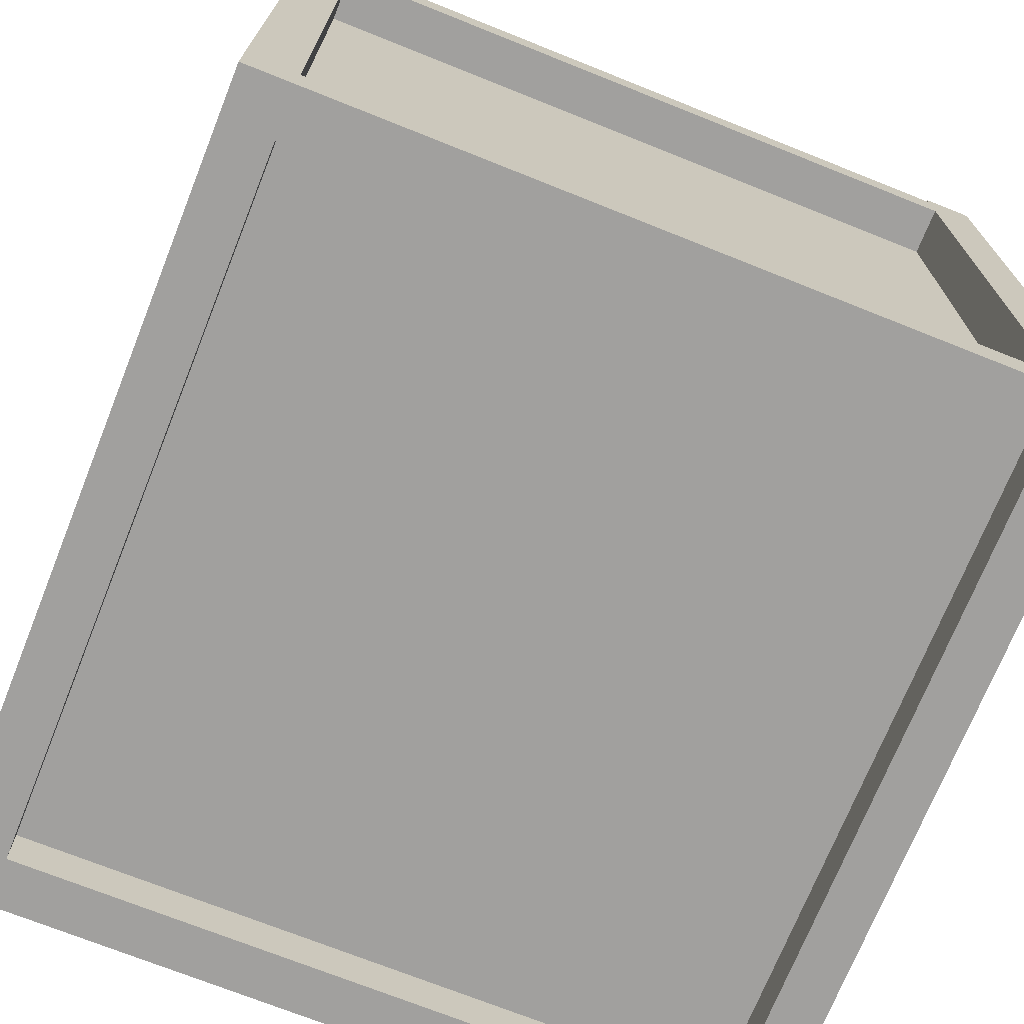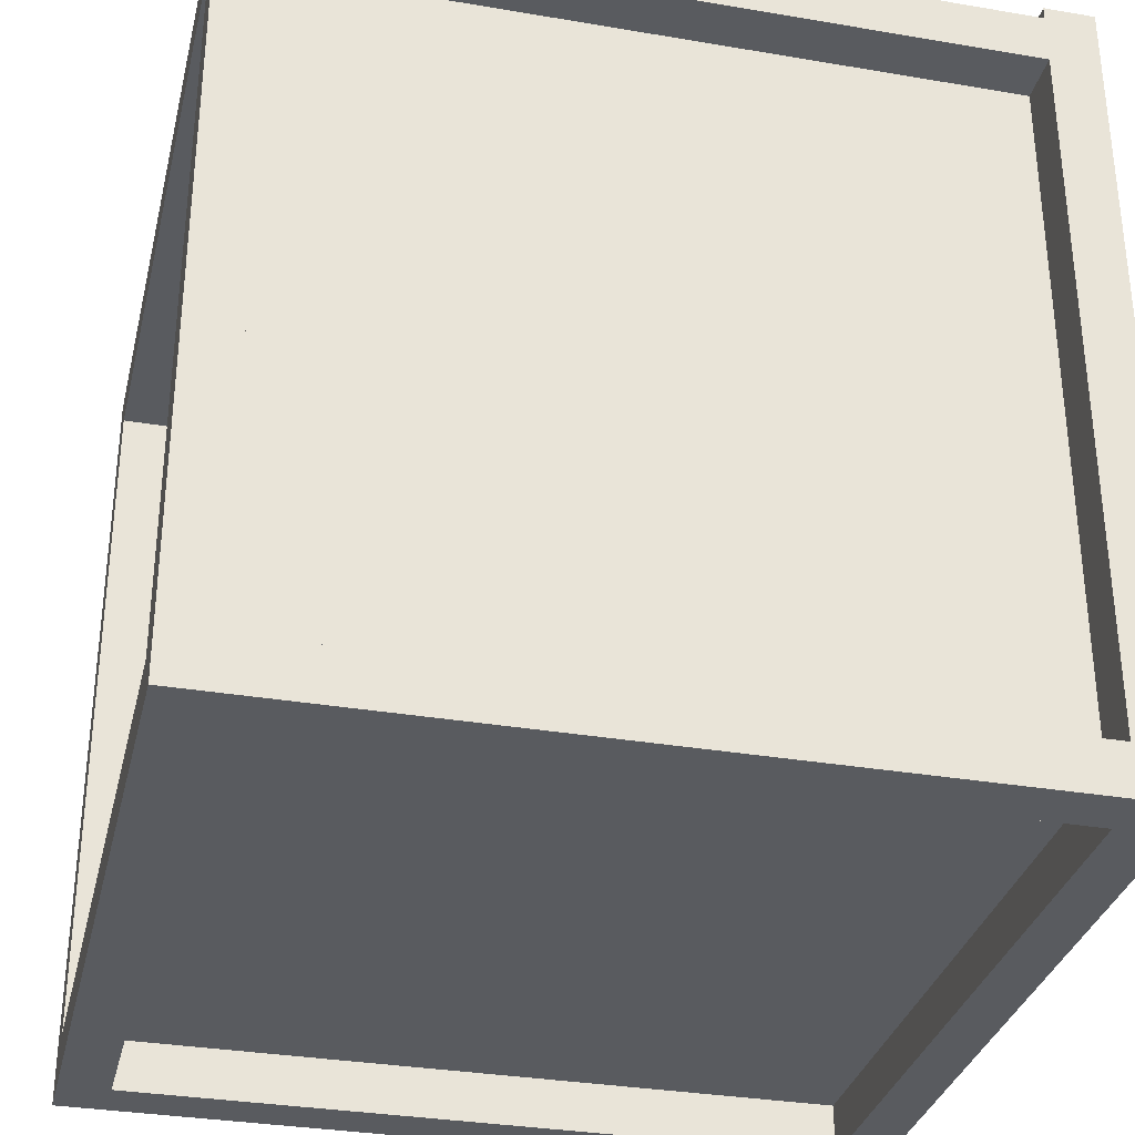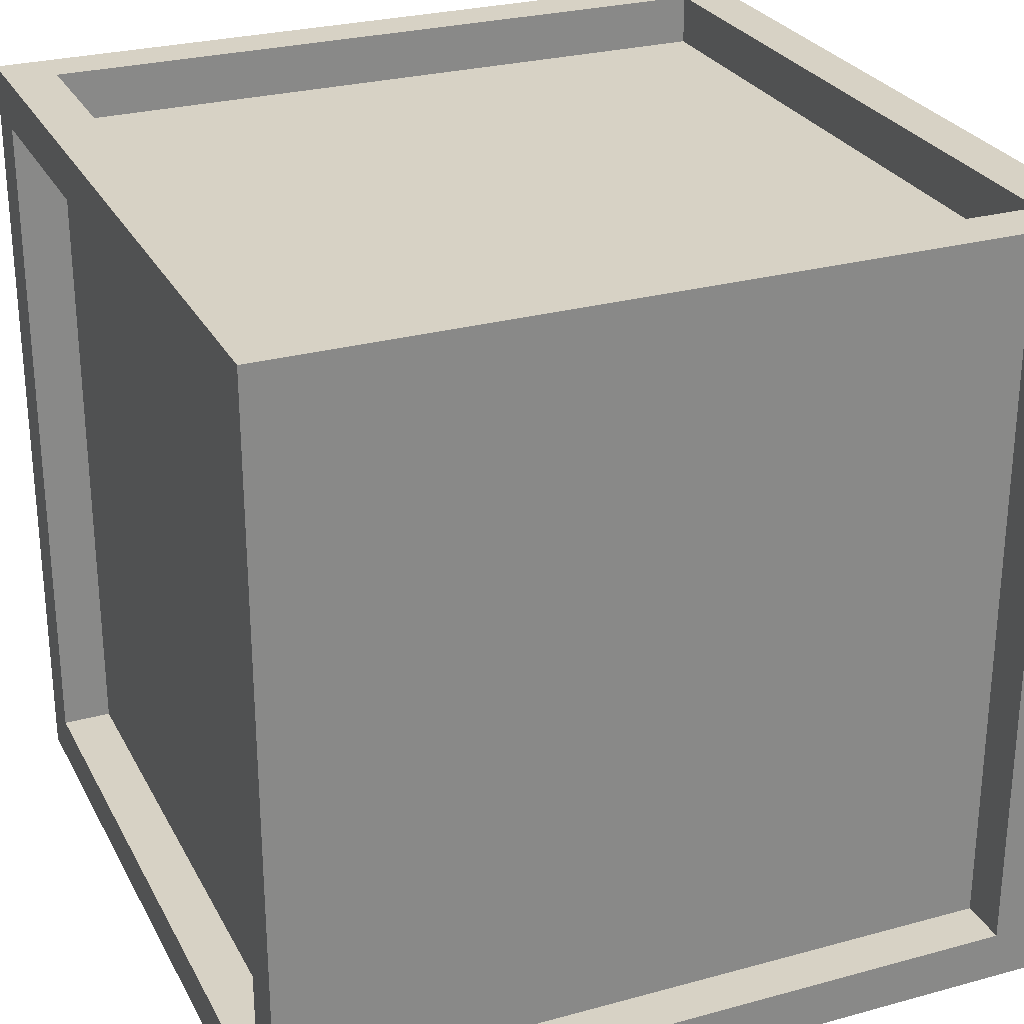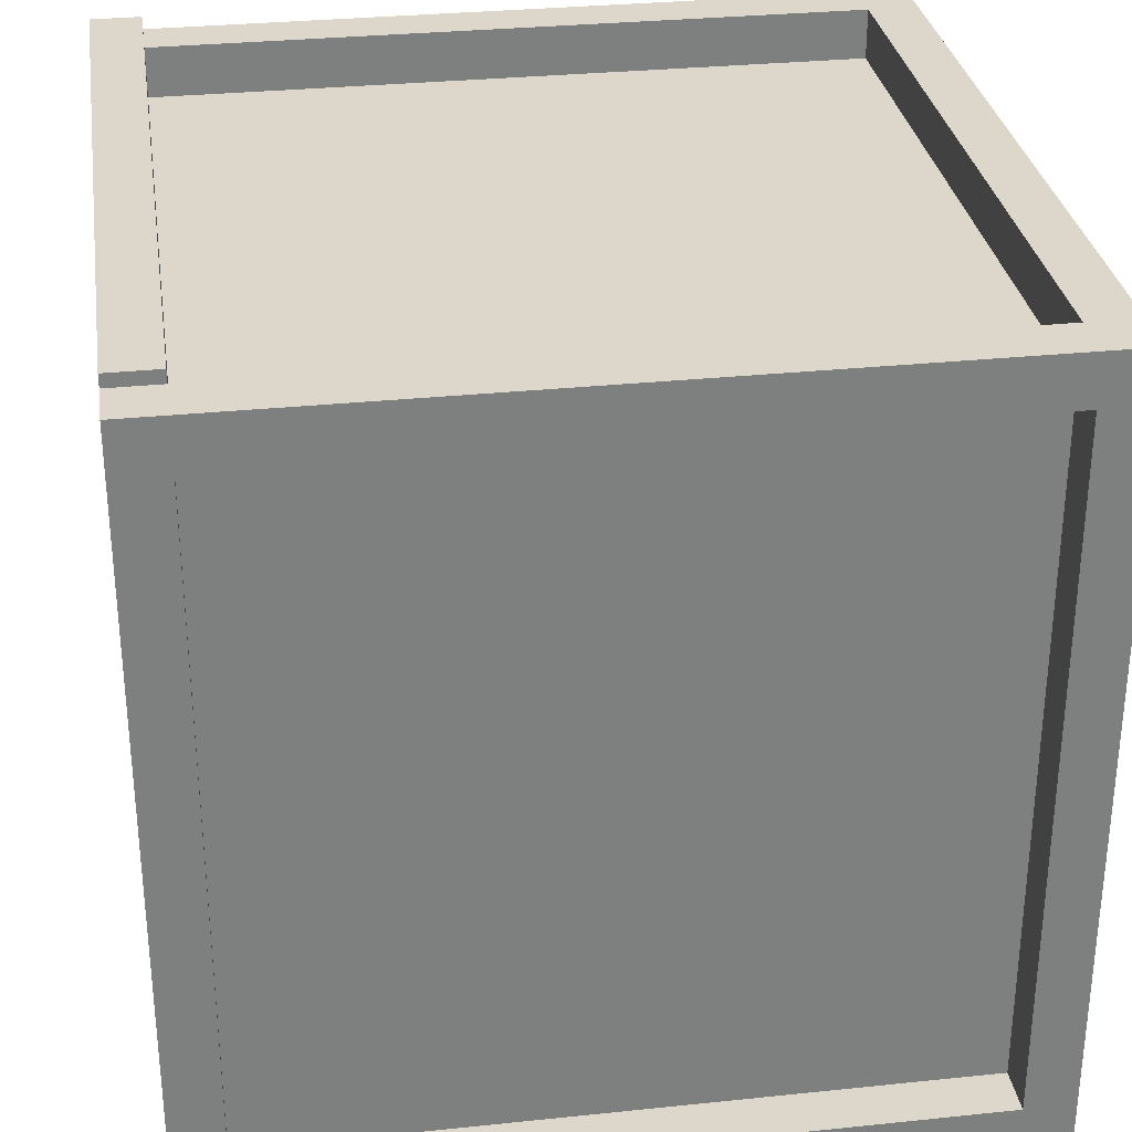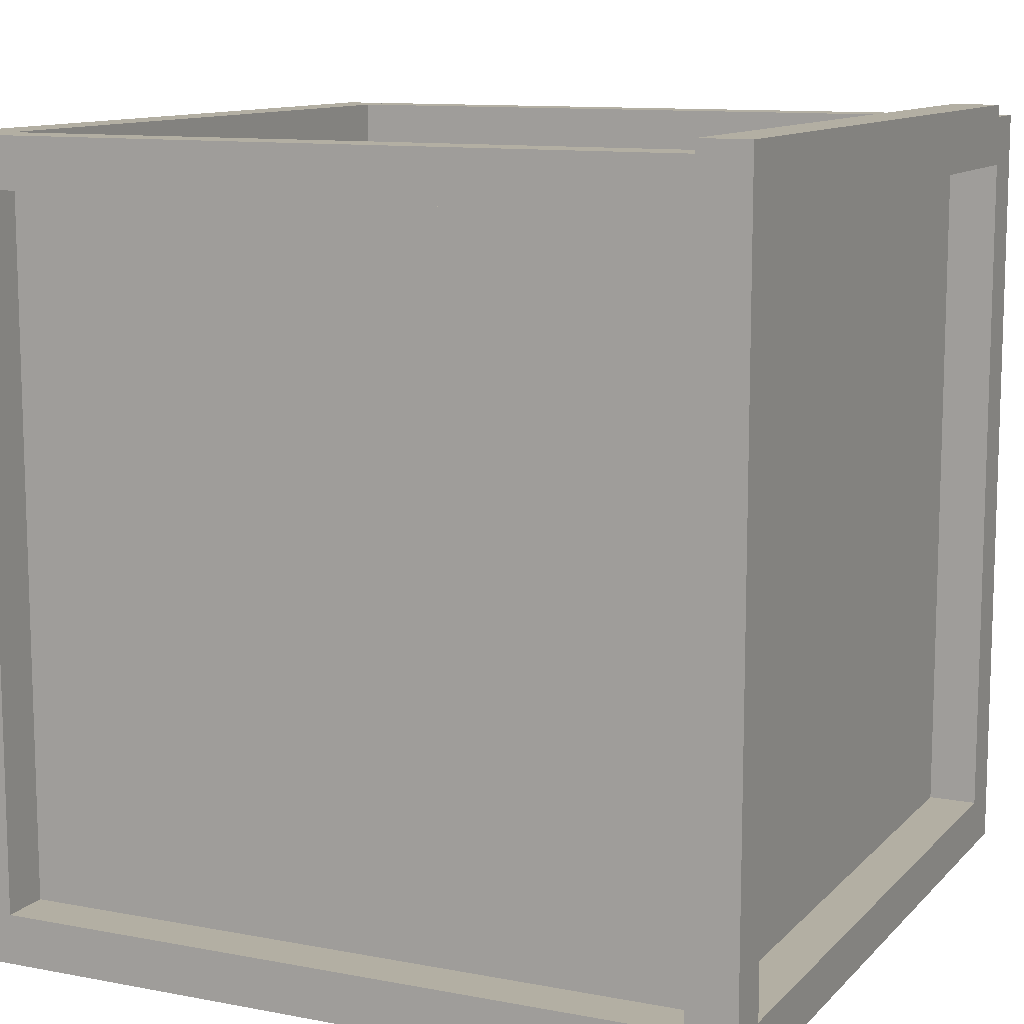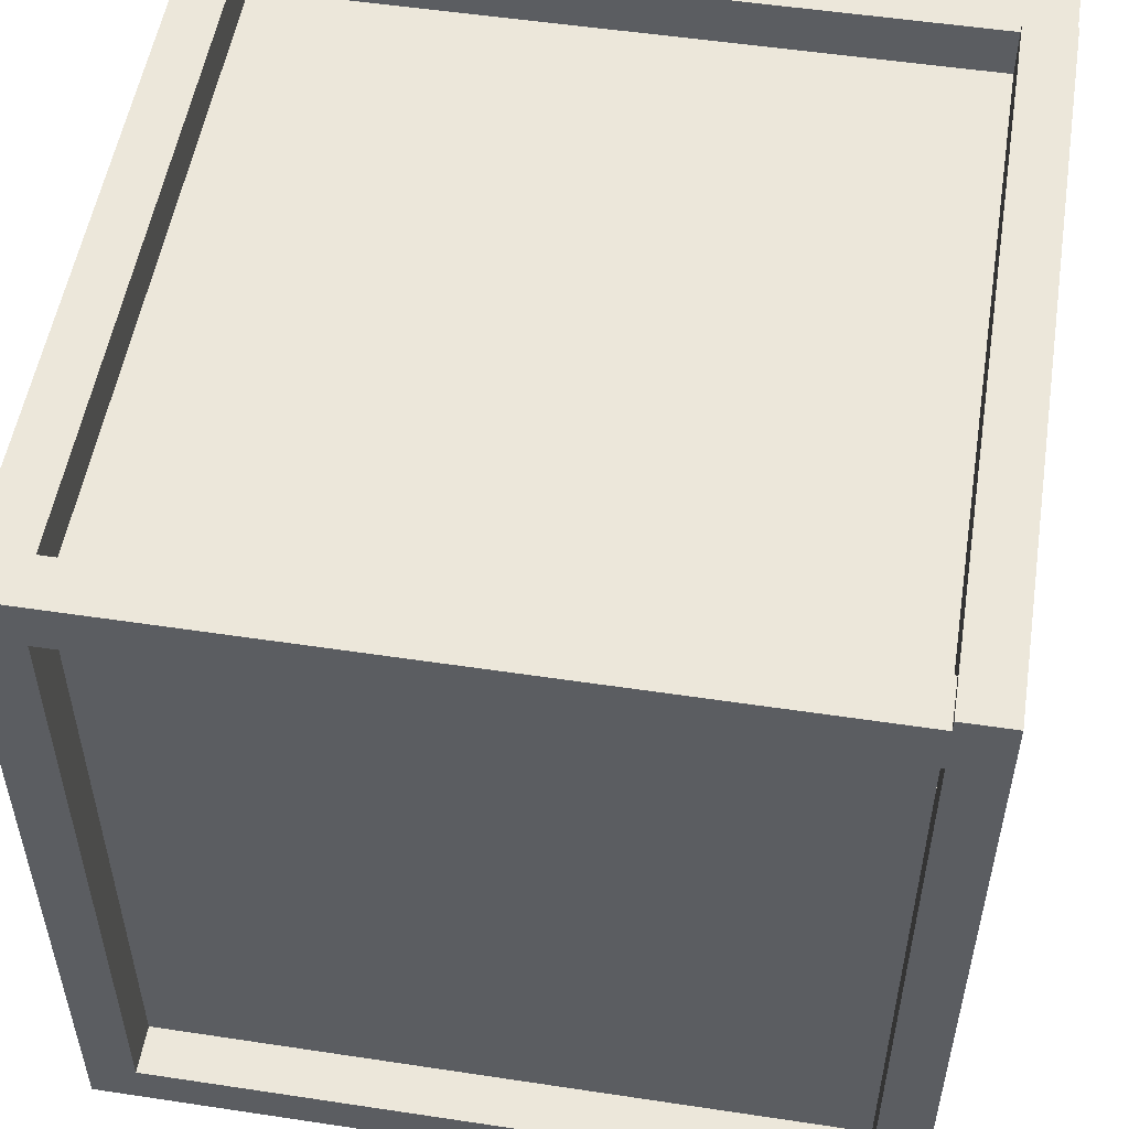
<metadata>
{"format":"obj","ext":"obj","renderer":"f3d","projection":"perspective","resolution":1024,"background":"white","views":[{"elev":-71.8,"azim":158.2,"up":"+Z"},{"elev":-32.6,"azim":166.7,"up":"+Z"},{"elev":27.3,"azim":157.1,"up":"+Y"},{"elev":30.8,"azim":-8.5,"up":"+Z"},{"elev":11.1,"azim":-154.9,"up":"+Z"},{"elev":52.8,"azim":-170.8,"up":"+Z"}]}
</metadata>
<code>
o cube
v -0.4375 -0.4375 0.5
v -0.4375 -0.5 0.5
v -0.4375 -0.4375 -0.5
v -0.4375 -0.5 -0.5
v -0.5 -0.4375 -0.5
v -0.5 -0.5 -0.5
v -0.5 -0.4375 0.5
v -0.5 -0.5 0.5
f 1 2 3
f 2 4 3
f 5 6 7
f 6 8 7
f 5 7 3
f 7 1 3
f 8 6 2
f 6 4 2
f 7 8 1
f 8 2 1
f 3 4 5
f 4 6 5
o cube.000
v 0.5 -0.4375 0.5
v 0.5 -0.5 0.5
v 0.5 -0.4375 -0.5
v 0.5 -0.5 -0.5
v 0.4375 -0.4375 -0.5
v 0.4375 -0.5 -0.5
v 0.4375 -0.4375 0.5
v 0.4375 -0.5 0.5
f 9 10 11
f 10 12 11
f 13 14 15
f 14 16 15
f 13 15 11
f 15 9 11
f 16 14 10
f 14 12 10
f 15 16 9
f 16 10 9
f 11 12 13
f 12 14 13
o cube.001
v 0.4375 -0.4375 0.5
v 0.4375 -0.5 0.5
v 0.4375 -0.4375 0.4375
v 0.4375 -0.5 0.4375
v -0.4375 -0.4375 0.4375
v -0.4375 -0.5 0.4375
v -0.4375 -0.4375 0.5
v -0.4375 -0.5 0.5
f 17 18 19
f 18 20 19
f 21 22 23
f 22 24 23
f 21 23 19
f 23 17 19
f 24 22 18
f 22 20 18
f 23 24 17
f 24 18 17
f 19 20 21
f 20 22 21
o cube.002
v 0.4375 -0.4375 -0.4375
v 0.4375 -0.5 -0.4375
v 0.4375 -0.4375 -0.5
v 0.4375 -0.5 -0.5
v -0.4375 -0.4375 -0.5
v -0.4375 -0.5 -0.5
v -0.4375 -0.4375 -0.4375
v -0.4375 -0.5 -0.4375
f 25 26 27
f 26 28 27
f 29 30 31
f 30 32 31
f 29 31 27
f 31 25 27
f 32 30 26
f 30 28 26
f 31 32 25
f 32 26 25
f 27 28 29
f 28 30 29
o cube.003
v 0.4375 0.4375 0.4375
v 0.4375 -0.4375 0.4375
v 0.4375 0.4375 -0.4375
v 0.4375 -0.4375 -0.4375
v -0.4375 0.4375 -0.4375
v -0.4375 -0.4375 -0.4375
v -0.4375 0.4375 0.4375
v -0.4375 -0.4375 0.4375
f 33 34 35
f 34 36 35
f 37 38 39
f 38 40 39
f 37 39 35
f 39 33 35
f 40 38 34
f 38 36 34
f 39 40 33
f 40 34 33
f 35 36 37
f 36 38 37
o cube.004
v 0.5 0.4375 -0.4375
v 0.5 -0.4375 -0.4375
v 0.5 0.4375 -0.5
v 0.5 -0.4375 -0.5
v 0.4375 0.4375 -0.5
v 0.4375 -0.4375 -0.5
v 0.4375 0.4375 -0.4375
v 0.4375 -0.4375 -0.4375
f 41 42 43
f 42 44 43
f 45 46 47
f 46 48 47
f 45 47 43
f 47 41 43
f 48 46 42
f 46 44 42
f 47 48 41
f 48 42 41
f 43 44 45
f 44 46 45
o cube.005
v -0.4375 0.4375 -0.4375
v -0.4375 -0.4375 -0.4375
v -0.4375 0.4375 -0.5
v -0.4375 -0.4375 -0.5
v -0.5 0.4375 -0.5
v -0.5 -0.4375 -0.5
v -0.5 0.4375 -0.4375
v -0.5 -0.4375 -0.4375
f 49 50 51
f 50 52 51
f 53 54 55
f 54 56 55
f 53 55 51
f 55 49 51
f 56 54 50
f 54 52 50
f 55 56 49
f 56 50 49
f 51 52 53
f 52 54 53
o cube.006
v -0.4375 0.4375 0.5156
v -0.4375 -0.4375 0.5156
v -0.4375 0.4375 0.4375
v -0.4375 -0.4375 0.4375
v -0.5 0.4375 0.4375
v -0.5 -0.4375 0.4375
v -0.5 0.4375 0.5156
v -0.5 -0.4375 0.5156
f 57 58 59
f 58 60 59
f 61 62 63
f 62 64 63
f 61 63 59
f 63 57 59
f 64 62 58
f 62 60 58
f 63 64 57
f 64 58 57
f 59 60 61
f 60 62 61
o cube.007
v 0.5 0.4375 0.5
v 0.5 -0.4375 0.5
v 0.5 0.4375 0.4375
v 0.5 -0.4375 0.4375
v 0.4375 0.4375 0.4375
v 0.4375 -0.4375 0.4375
v 0.4375 0.4375 0.5
v 0.4375 -0.4375 0.5
f 65 66 67
f 66 68 67
f 69 70 71
f 70 72 71
f 69 71 67
f 71 65 67
f 72 70 66
f 70 68 66
f 71 72 65
f 72 66 65
f 67 68 69
f 68 70 69
o cube.008
v 0.4375 0.5 0.5
v 0.4375 0.4375 0.5
v 0.4375 0.5 0.4375
v 0.4375 0.4375 0.4375
v -0.4375 0.5 0.4375
v -0.4375 0.4375 0.4375
v -0.4375 0.5 0.5
v -0.4375 0.4375 0.5
f 73 74 75
f 74 76 75
f 77 78 79
f 78 80 79
f 77 79 75
f 79 73 75
f 80 78 74
f 78 76 74
f 79 80 73
f 80 74 73
f 75 76 77
f 76 78 77
o cube.009
v -0.4375 0.5 0.5156
v -0.4375 0.4375 0.5156
v -0.4375 0.5 -0.5
v -0.4375 0.4375 -0.5
v -0.5 0.5 -0.5
v -0.5 0.4375 -0.5
v -0.5 0.5 0.5156
v -0.5 0.4375 0.5156
f 81 82 83
f 82 84 83
f 85 86 87
f 86 88 87
f 85 87 83
f 87 81 83
f 88 86 82
f 86 84 82
f 87 88 81
f 88 82 81
f 83 84 85
f 84 86 85
o cube.010
v 0.4375 0.5 -0.4375
v 0.4375 0.4375 -0.4375
v 0.4375 0.5 -0.5
v 0.4375 0.4375 -0.5
v -0.4375 0.5 -0.5
v -0.4375 0.4375 -0.5
v -0.4375 0.5 -0.4375
v -0.4375 0.4375 -0.4375
f 89 90 91
f 90 92 91
f 93 94 95
f 94 96 95
f 93 95 91
f 95 89 91
f 96 94 90
f 94 92 90
f 95 96 89
f 96 90 89
f 91 92 93
f 92 94 93
o cube.011
v 0.5 0.5 0.5
v 0.5 0.4375 0.5
v 0.5 0.5 -0.5
v 0.5 0.4375 -0.5
v 0.4375 0.5 -0.5
v 0.4375 0.4375 -0.5
v 0.4375 0.5 0.5
v 0.4375 0.4375 0.5
f 97 98 99
f 98 100 99
f 101 102 103
f 102 104 103
f 101 103 99
f 103 97 99
f 104 102 98
f 102 100 98
f 103 104 97
f 104 98 97
f 99 100 101
f 100 102 101

</code>
